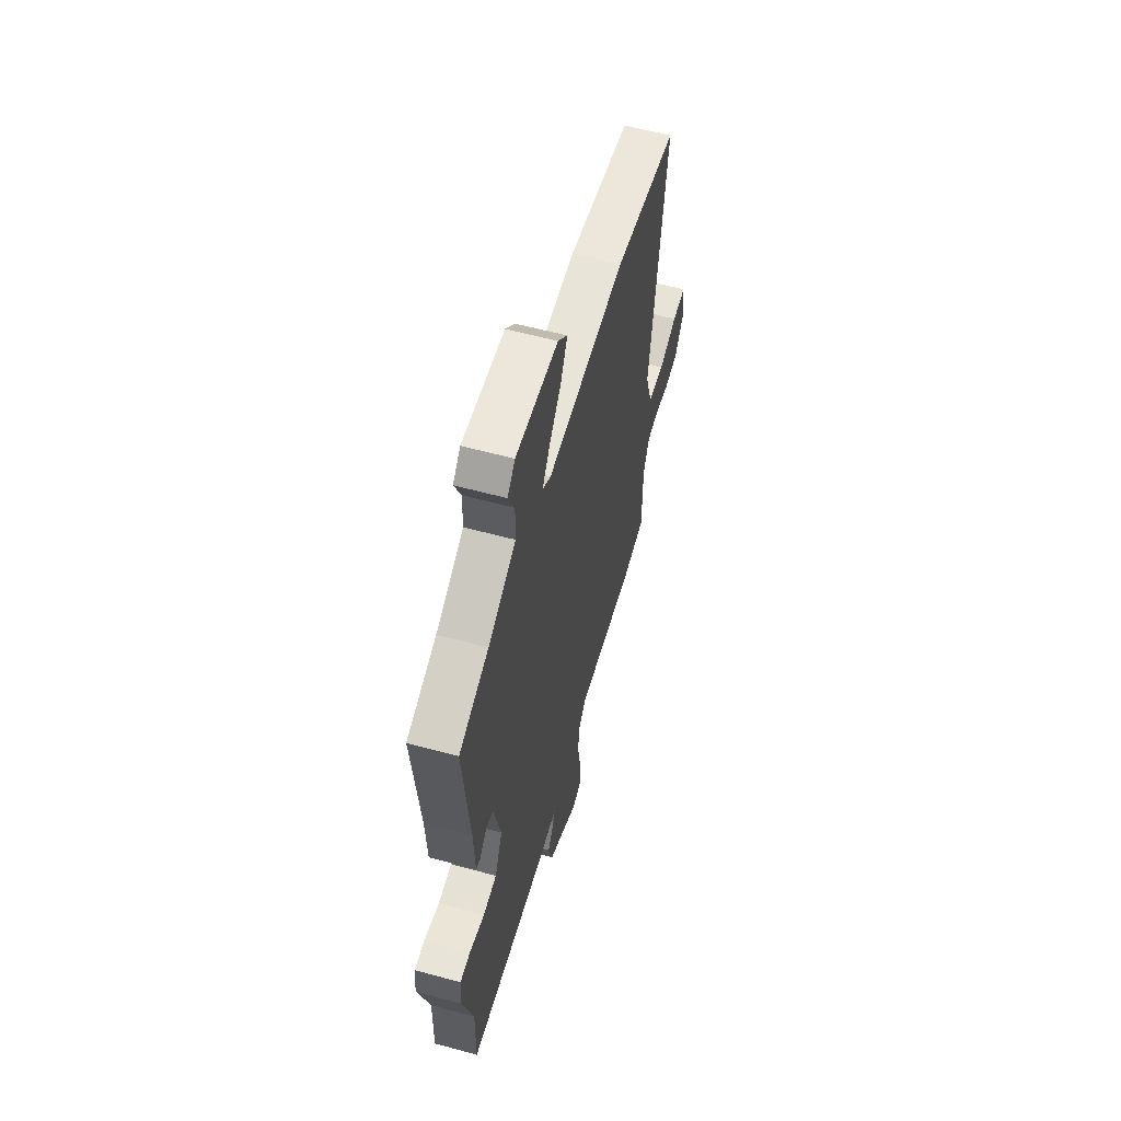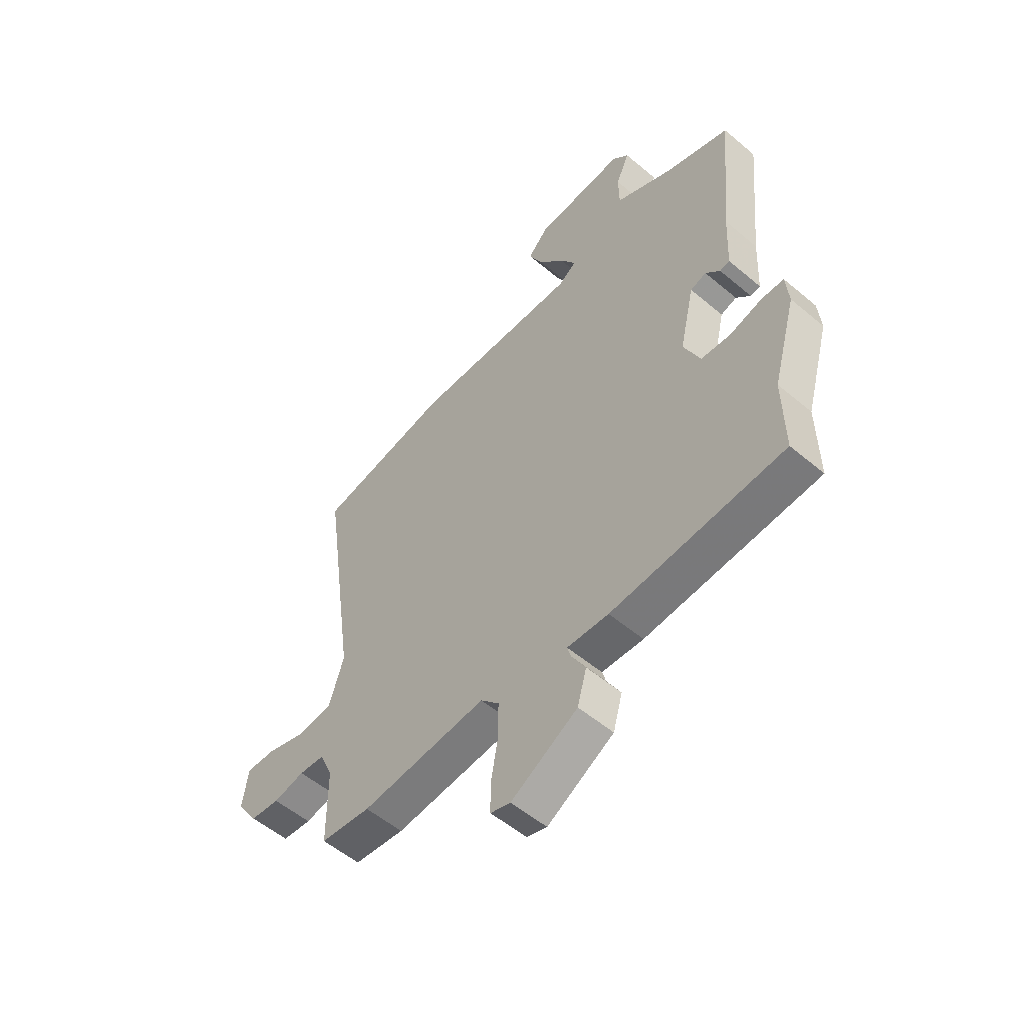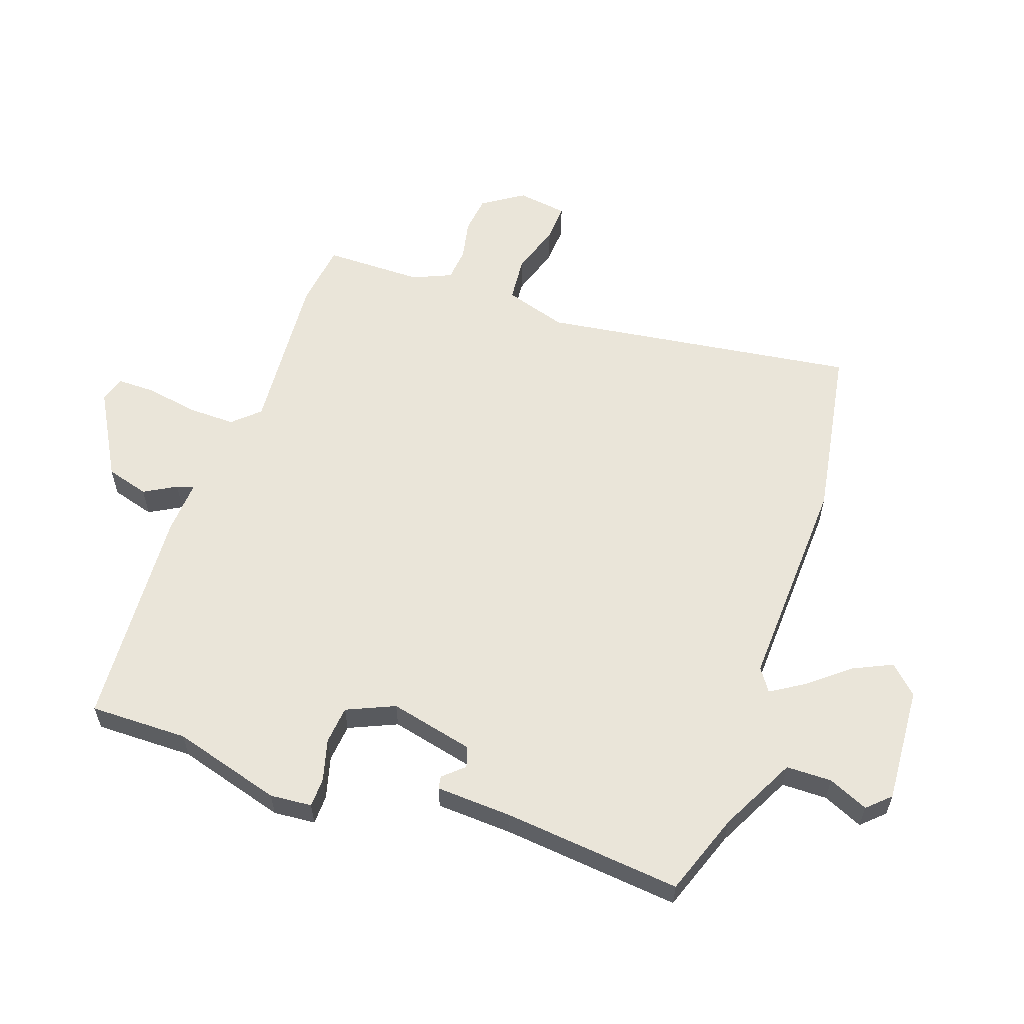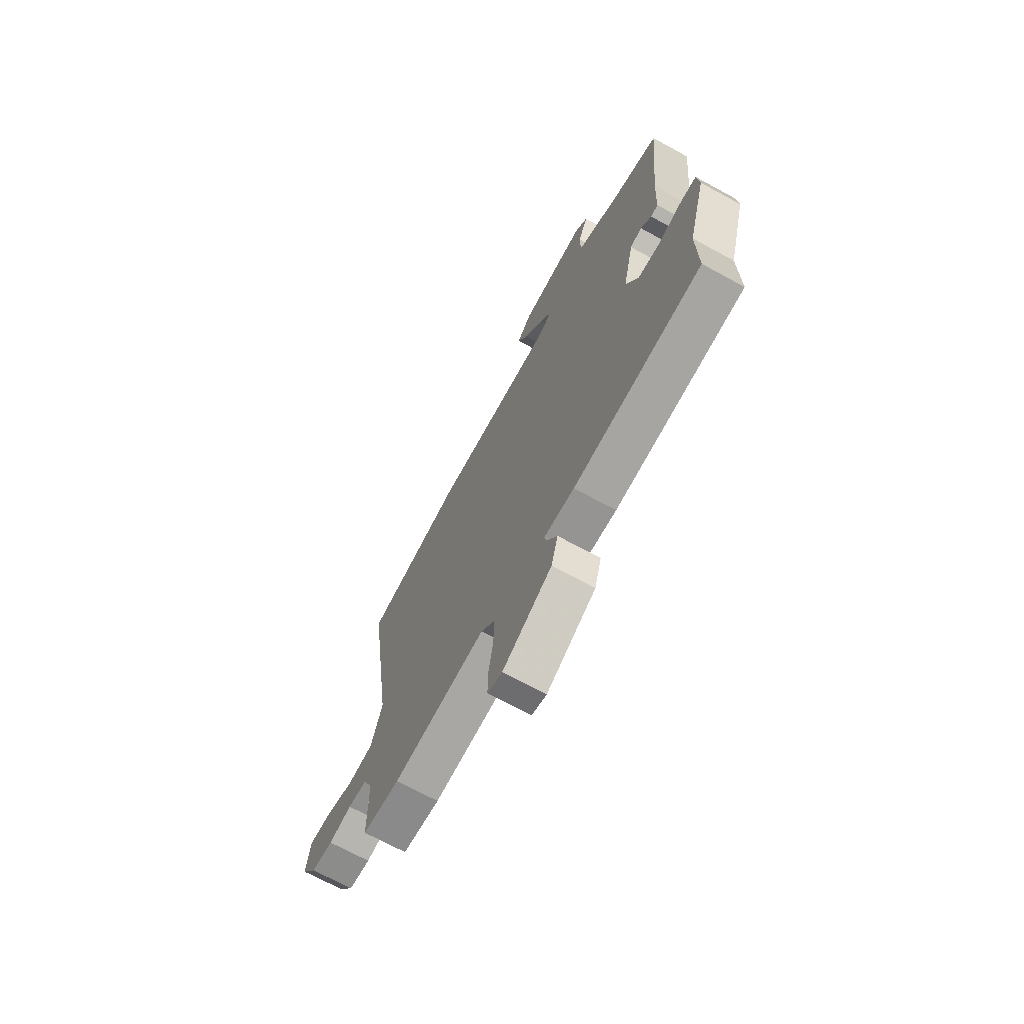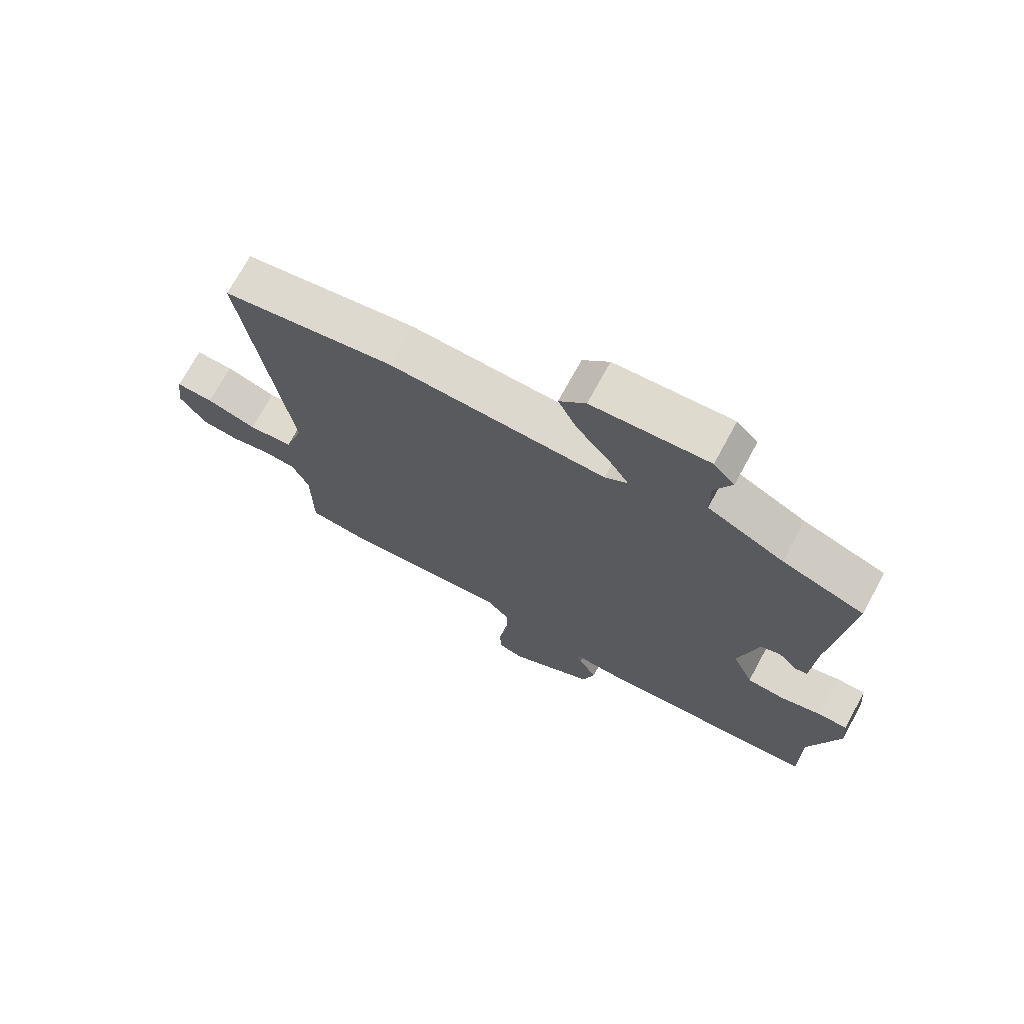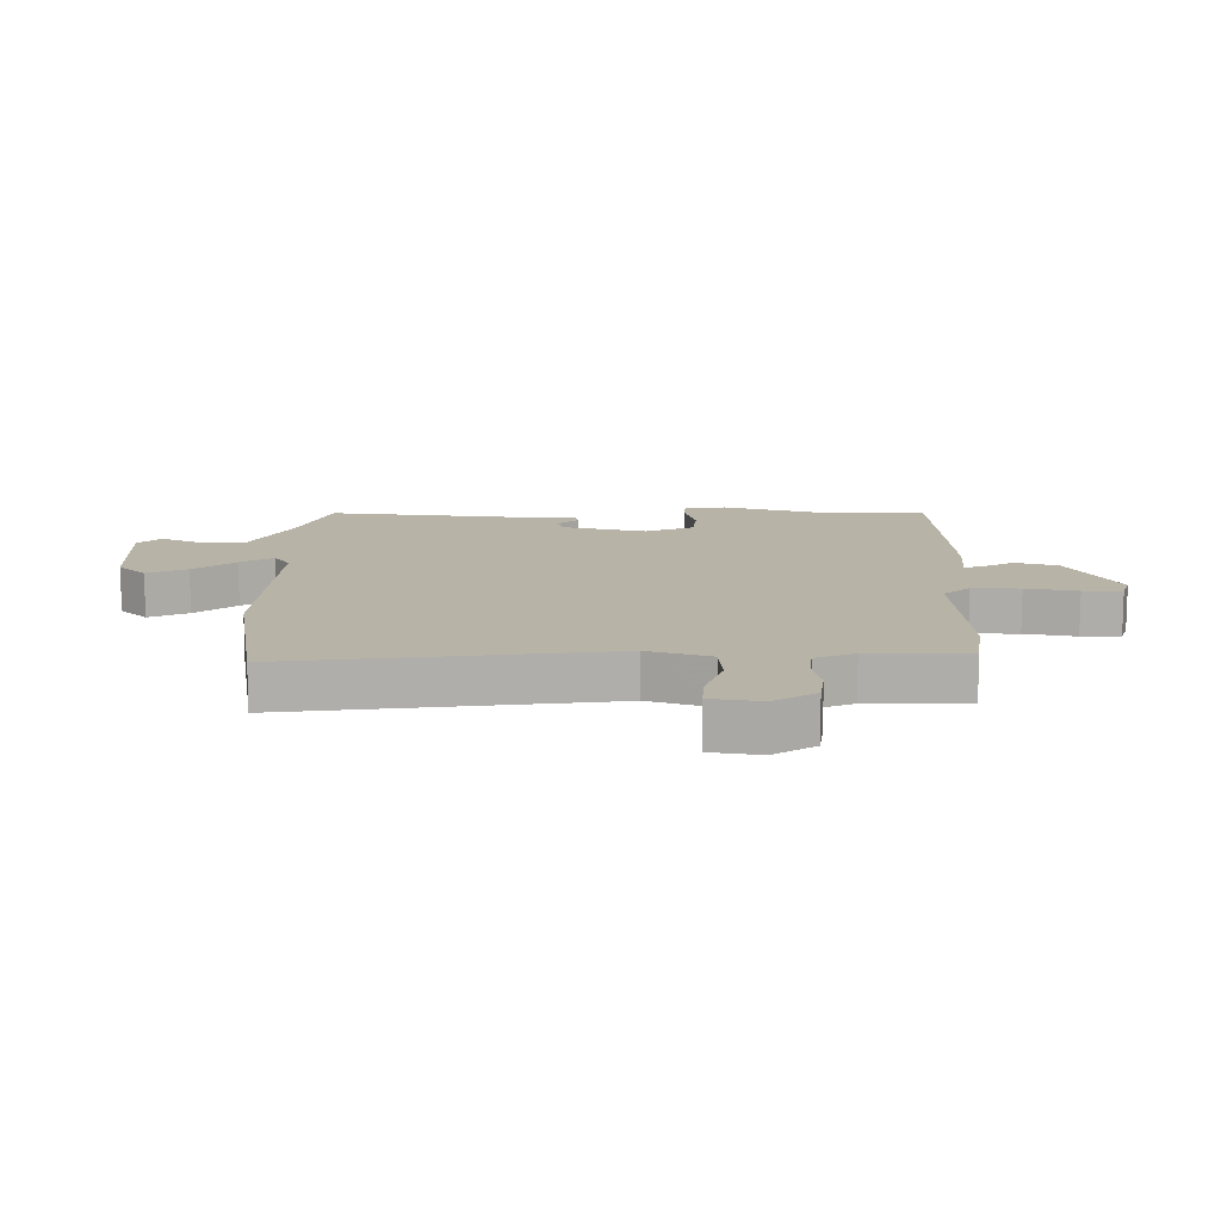
<metadata>
{"format":"obj","ext":"obj","renderer":"f3d","projection":"perspective","resolution":1024,"background":"white","views":[{"elev":58.8,"azim":-74.3,"up":"+Z"},{"elev":-54.7,"azim":-131.7,"up":"+Z"},{"elev":58.5,"azim":-70.6,"up":"+Y"},{"elev":-70.1,"azim":-118.6,"up":"+Z"},{"elev":71.8,"azim":-151.5,"up":"+Z"},{"elev":12.7,"azim":91.2,"up":"+Y"}]}
</metadata>
<code>
v 0.308 0.07 0.533
v 0.597 0.07 0.483
v 0.522 0.07 -0.04
v 0.554 0.07 -0.143
v 0.629 0.07 -0.15
v 0.714 0.07 -0.123
v 0.777 0.07 -0.12
v 0.789 0.07 -0.203
v 0.744 0.07 -0.271
v 0.681 0.07 -0.278
v 0.614 0.07 -0.264
v 0.559 0.07 -0.269
v 0.531 0.07 -0.333
v 0.53 0.07 -0.496
v 0.422 0.07 -0.509
v 0.151 0.07 -0.487
v 0.111 0.07 -0.53
v 0.112 0.07 -0.609
v 0.127 0.07 -0.694
v 0.127 0.07 -0.758
v 0.084 0.07 -0.771
v -0.059 0.07 -0.69
v -0.079 0.07 -0.619
v -0.049 0.07 -0.566
v -0.041 0.07 -0.538
v -0.13 0.07 -0.543
v -0.5 0.07 -0.518
v -0.498 0.07 -0.356
v -0.549 0.07 -0.176
v -0.543 0.07 -0.107
v -0.494 0.07 -0.106
v -0.425 0.07 -0.125
v -0.362 0.07 -0.119
v -0.327 0.07 -0.04
v -0.359 0.07 0.099
v -0.393 0.07 0.11
v -0.424 0.07 0.076
v -0.445 0.07 0.08
v -0.451 0.07 0.205
v -0.48 0.07 0.5
v -0.344 0.07 0.548
v -0.217 0.07 0.612
v -0.216 0.07 0.687
v -0.245 0.07 0.753
v -0.21 0.07 0.79
v -0.016 0.07 0.777
v 0.028 0.07 0.731
v -0.003 0.07 0.666
v -0.058 0.07 0.599
v -0.092 0.07 0.545
v -0.054 0.07 0.519
v 0.308 0 0.533
v 0.597 0 0.483
v 0.522 0 -0.04
v 0.554 0 -0.143
v 0.629 0 -0.15
v 0.714 0 -0.123
v 0.777 0 -0.12
v 0.789 0 -0.203
v 0.744 0 -0.271
v 0.681 0 -0.278
v 0.614 0 -0.264
v 0.559 0 -0.269
v 0.531 0 -0.333
v 0.53 0 -0.496
v 0.422 0 -0.509
v 0.151 0 -0.487
v 0.111 0 -0.53
v 0.112 0 -0.609
v 0.127 0 -0.694
v 0.127 0 -0.758
v 0.084 0 -0.771
v -0.059 0 -0.69
v -0.079 0 -0.619
v -0.049 0 -0.566
v -0.041 0 -0.538
v -0.13 0 -0.543
v -0.5 0 -0.518
v -0.498 0 -0.356
v -0.549 0 -0.176
v -0.543 0 -0.107
v -0.494 0 -0.106
v -0.425 0 -0.125
v -0.362 0 -0.119
v -0.327 0 -0.04
v -0.359 0 0.099
v -0.393 0 0.11
v -0.424 0 0.076
v -0.445 0 0.08
v -0.451 0 0.205
v -0.48 0 0.5
v -0.344 0 0.548
v -0.217 0 0.612
v -0.216 0 0.687
v -0.245 0 0.753
v -0.21 0 0.79
v -0.016 0 0.777
v 0.028 0 0.731
v -0.003 0 0.666
v -0.058 0 0.599
v -0.092 0 0.545
v -0.054 0 0.519
f 46 47 48 49
f 46 49 50
f 43 44 45 46
f 42 43 46 50
f 41 42 50 51
f 39 40 41 51
f 36 37 38 39
f 35 36 39 51
f 29 30 31 32
f 28 29 32 33
f 25 26 27 28
f 25 28 33
f 21 22 23 24
f 21 24 25
f 18 19 20 21
f 17 18 21 25
f 16 17 25 33
f 13 14 15 16
f 12 13 16 33
f 8 9 10 11
f 5 6 7 8
f 4 5 8 11
f 51 1 2 3
f 34 35 51 3
f 4 11 12 33
f 3 4 33 34
f 100 99 98 97
f 101 100 97
f 97 96 95 94
f 101 97 94 93
f 102 101 93 92
f 102 92 91 90
f 90 89 88 87
f 102 90 87 86
f 83 82 81 80
f 84 83 80 79
f 79 78 77 76
f 84 79 76
f 75 74 73 72
f 76 75 72
f 72 71 70 69
f 76 72 69 68
f 84 76 68 67
f 67 66 65 64
f 84 67 64 63
f 62 61 60 59
f 59 58 57 56
f 62 59 56 55
f 54 53 52 102
f 54 102 86 85
f 84 63 62 55
f 85 84 55 54
f 1 52 53 2
f 2 53 54 3
f 3 54 55 4
f 4 55 56 5
f 5 56 57 6
f 6 57 58 7
f 7 58 59 8
f 8 59 60 9
f 9 60 61 10
f 10 61 62 11
f 11 62 63 12
f 12 63 64 13
f 13 64 65 14
f 14 65 66 15
f 15 66 67 16
f 16 67 68 17
f 17 68 69 18
f 18 69 70 19
f 19 70 71 20
f 20 71 72 21
f 21 72 73 22
f 22 73 74 23
f 23 74 75 24
f 24 75 76 25
f 25 76 77 26
f 26 77 78 27
f 27 78 79 28
f 28 79 80 29
f 29 80 81 30
f 30 81 82 31
f 31 82 83 32
f 32 83 84 33
f 33 84 85 34
f 34 85 86 35
f 35 86 87 36
f 36 87 88 37
f 37 88 89 38
f 38 89 90 39
f 39 90 91 40
f 40 91 92 41
f 41 92 93 42
f 42 93 94 43
f 43 94 95 44
f 44 95 96 45
f 45 96 97 46
f 46 97 98 47
f 47 98 99 48
f 48 99 100 49
f 49 100 101 50
f 50 101 102 51
f 51 102 52 1

</code>
